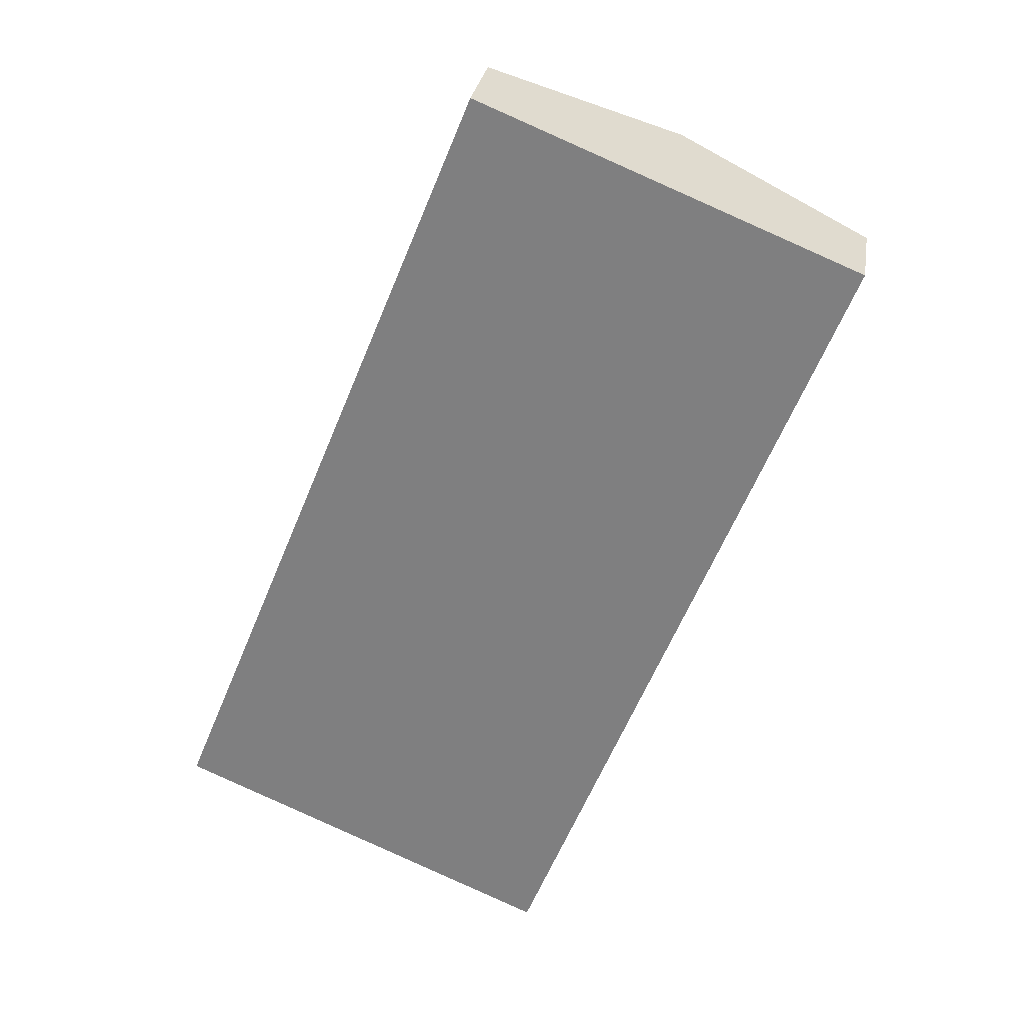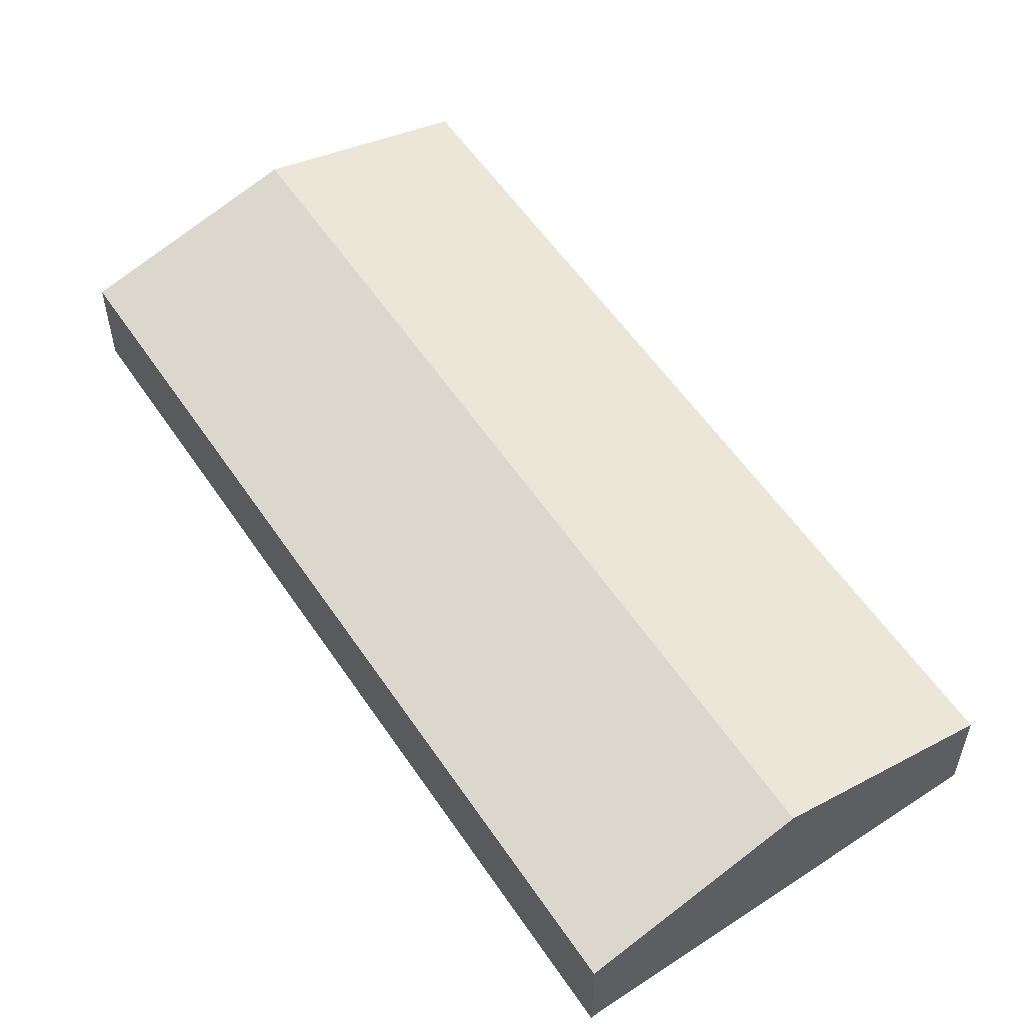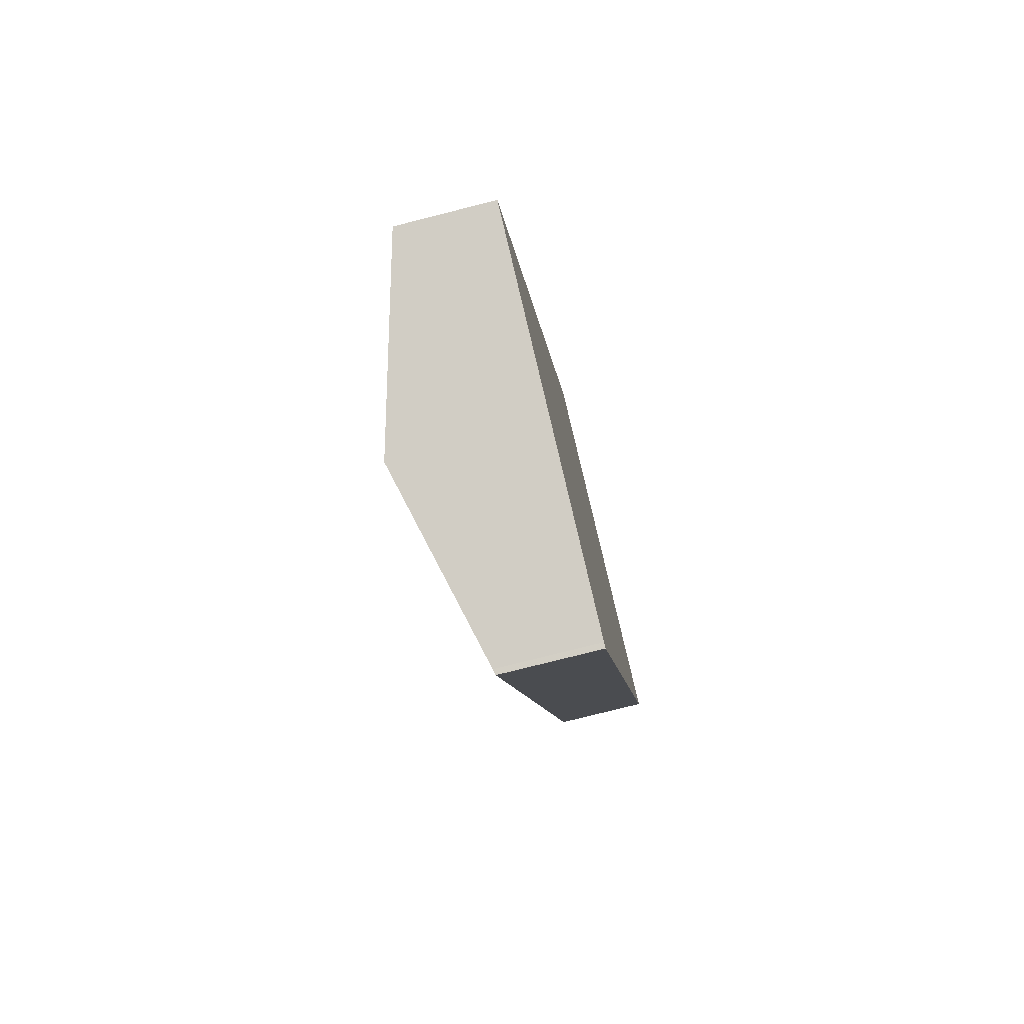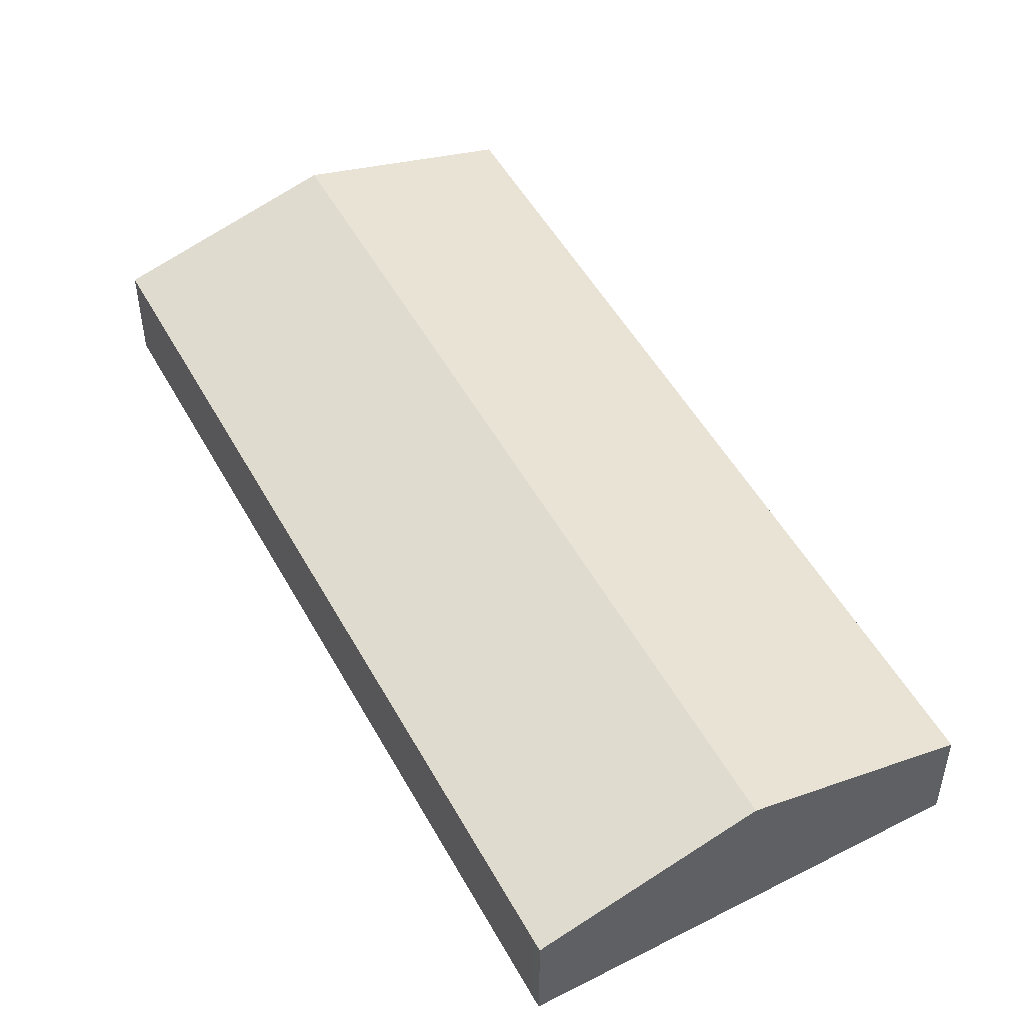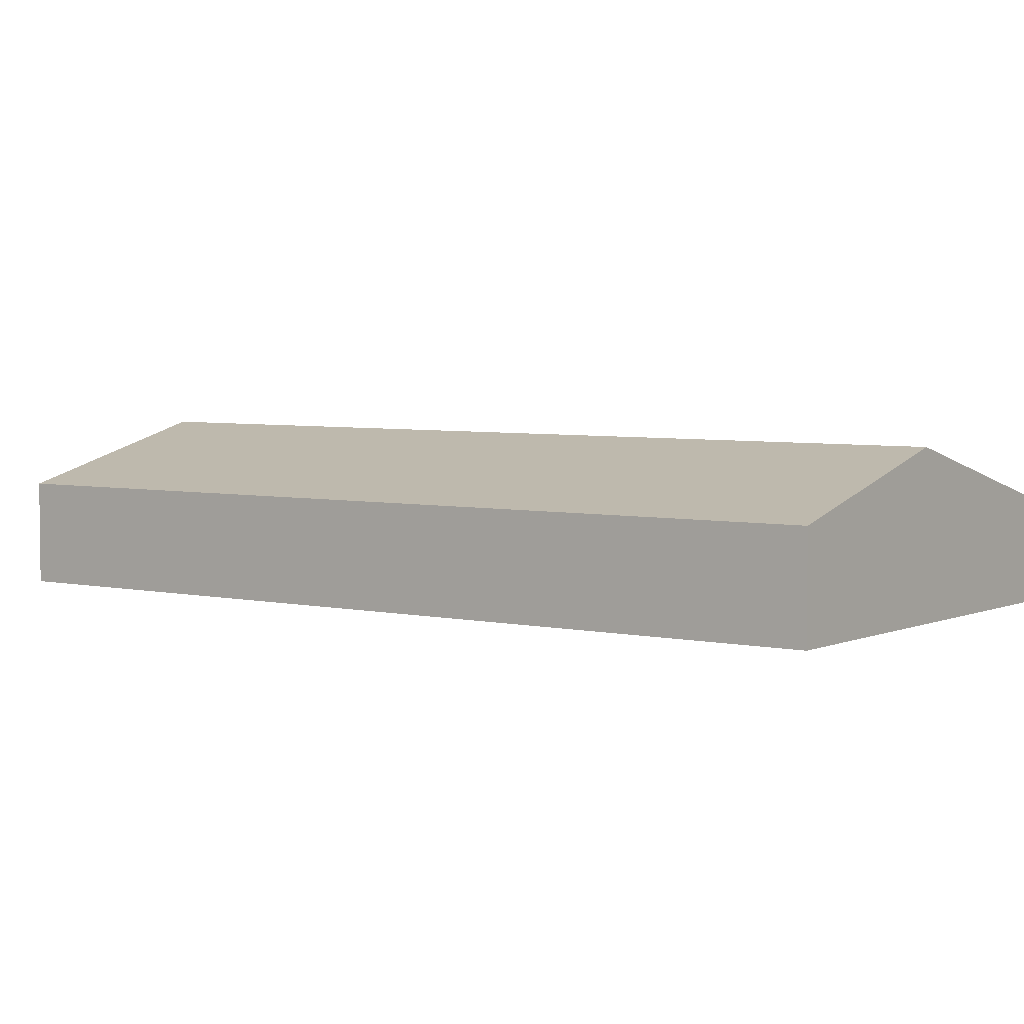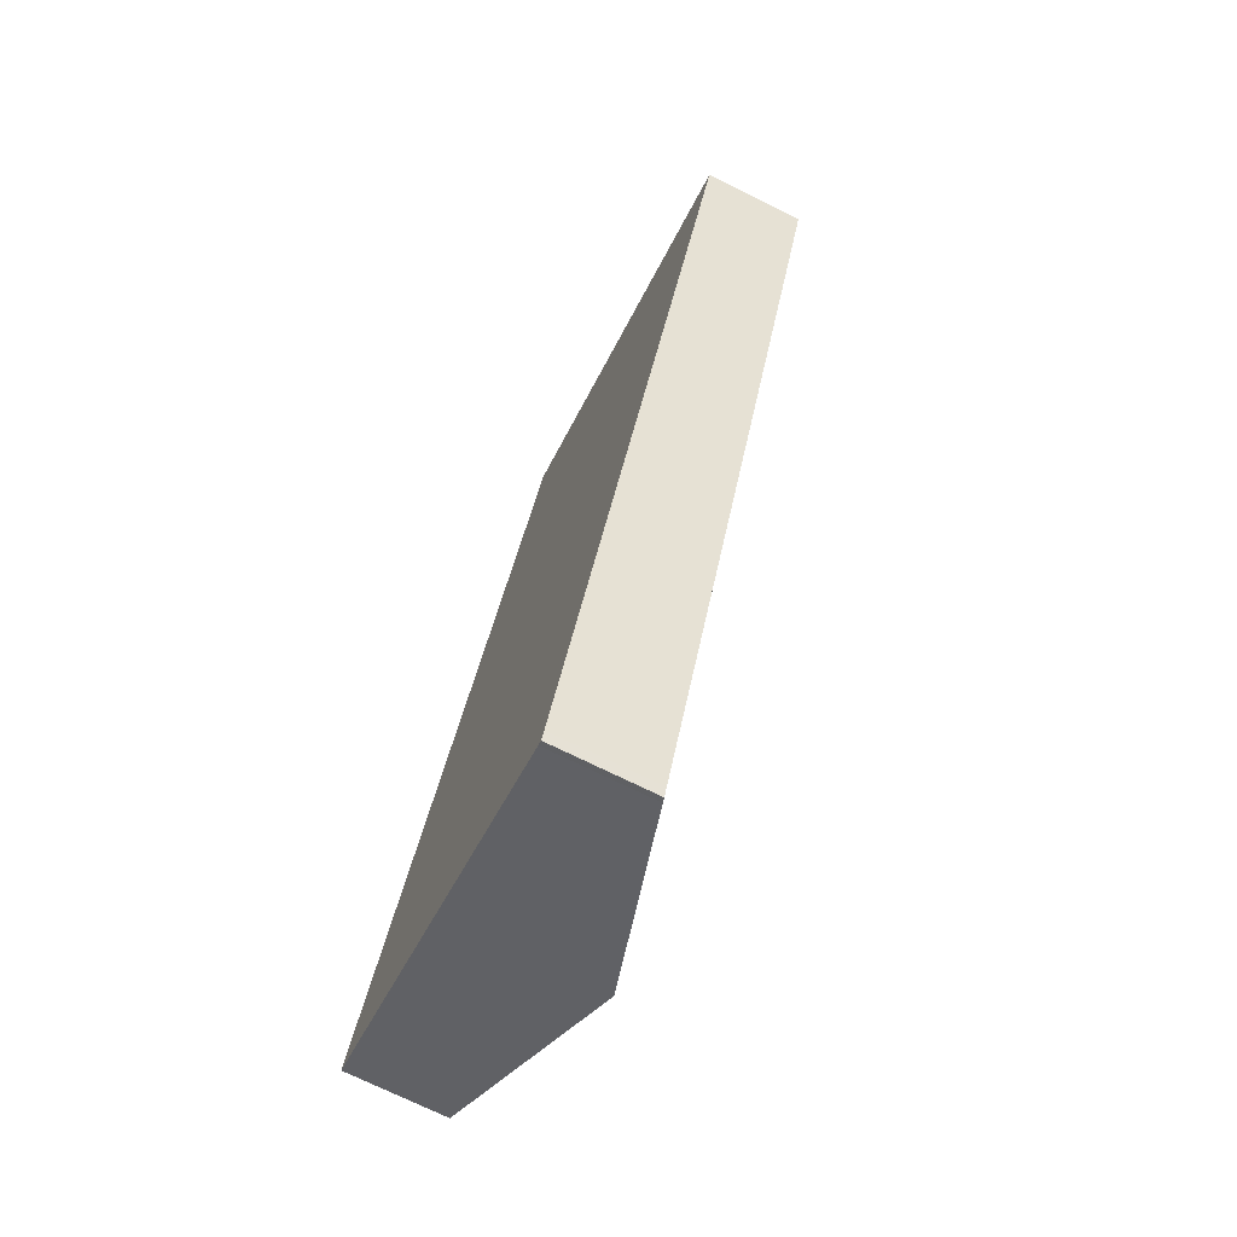
<metadata>
{"format":"obj","ext":"obj","renderer":"f3d","projection":"perspective","resolution":1024,"background":"white","views":[{"elev":28.7,"azim":9.1,"up":"+Z"},{"elev":56.7,"azim":168.3,"up":"+Y"},{"elev":-77.1,"azim":-75.8,"up":"+Z"},{"elev":50.9,"azim":173.8,"up":"+Y"},{"elev":4.5,"azim":-31.8,"up":"+Y"},{"elev":-72.7,"azim":63.7,"up":"+Z"}]}
</metadata>
<code>
v  18.03 4.739 -7.682
v  18.28 4.668 -7.786
v  18.27 4.668 -7.802
v  18.48 4.667 -7.284
v  33.73 4.668 31.01
v  9.18 7.239 -3.912
v  24.57 7.239 34.74
v  0 4.645 2.844e-16
v  14.29 4.698 35.32
v  15.54 4.703 38.42
v  18.28 4.768e-16 -7.786
v  18.27 4.777e-16 -7.802
v  33.73 -1.899e-15 31.01
v  18.48 4.46e-16 -7.284
v  18.03 4.704e-16 -7.682
v  9.18 2.395e-16 -3.912
v  0 0 0
v  14.29 -2.163e-15 35.32
v  15.54 -2.352e-15 38.42
v  24.57 -2.127e-15 34.74
g defaultobject
f 1 2 3
f 2 1 4
f 4 1 5
f 5 1 6
f 5 6 7
f 8 7 6
f 7 8 9
f 7 9 10
f 11 3 2
f 3 11 12
f 13 4 5
f 4 13 14
f 4 14 2
f 2 14 11
f 3 15 1
f 15 3 12
f 15 6 1
f 6 15 16
f 6 16 8
f 8 16 17
f 17 9 8
f 9 17 18
f 9 18 10
f 10 18 19
f 19 7 10
f 7 19 20
f 7 20 5
f 5 20 13
f 18 20 19
f 20 18 17
f 20 17 13
f 13 17 14
f 14 17 16
f 14 16 15
f 14 15 11
f 11 15 12

</code>
